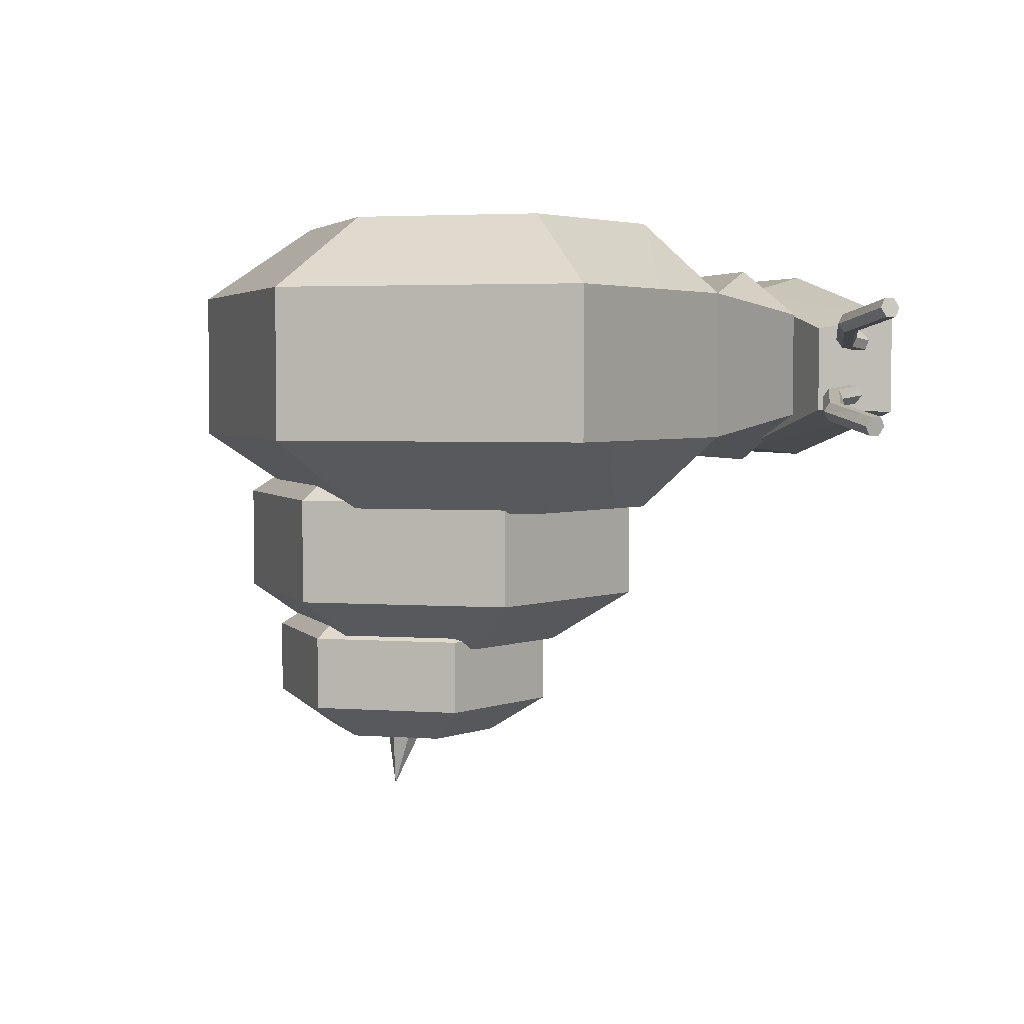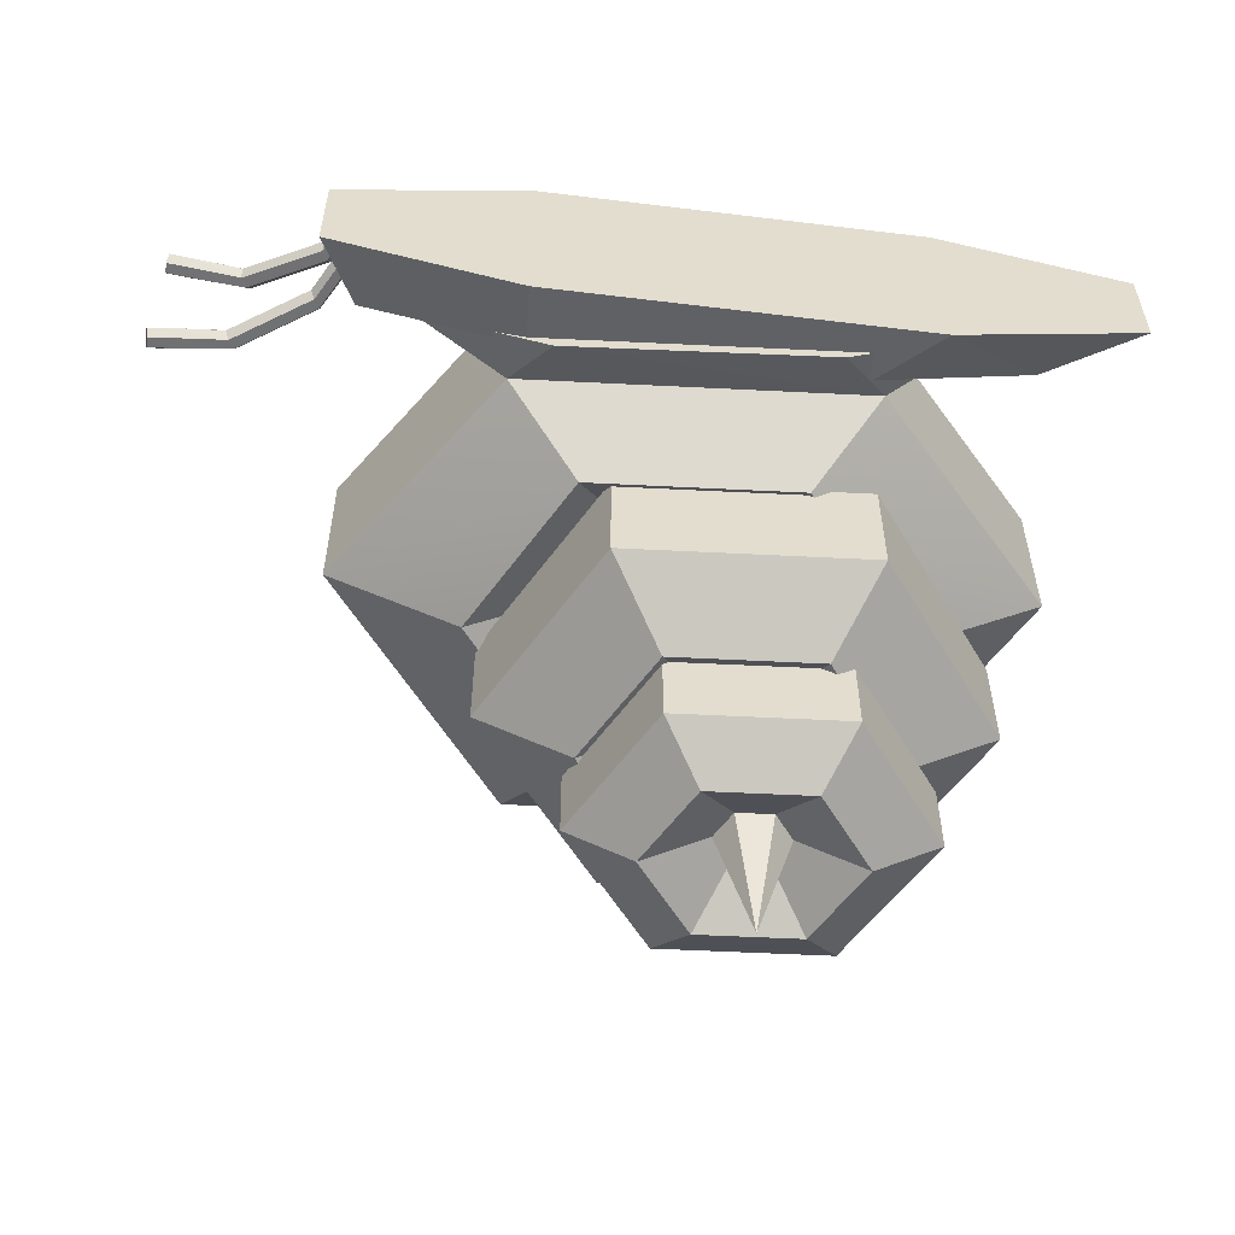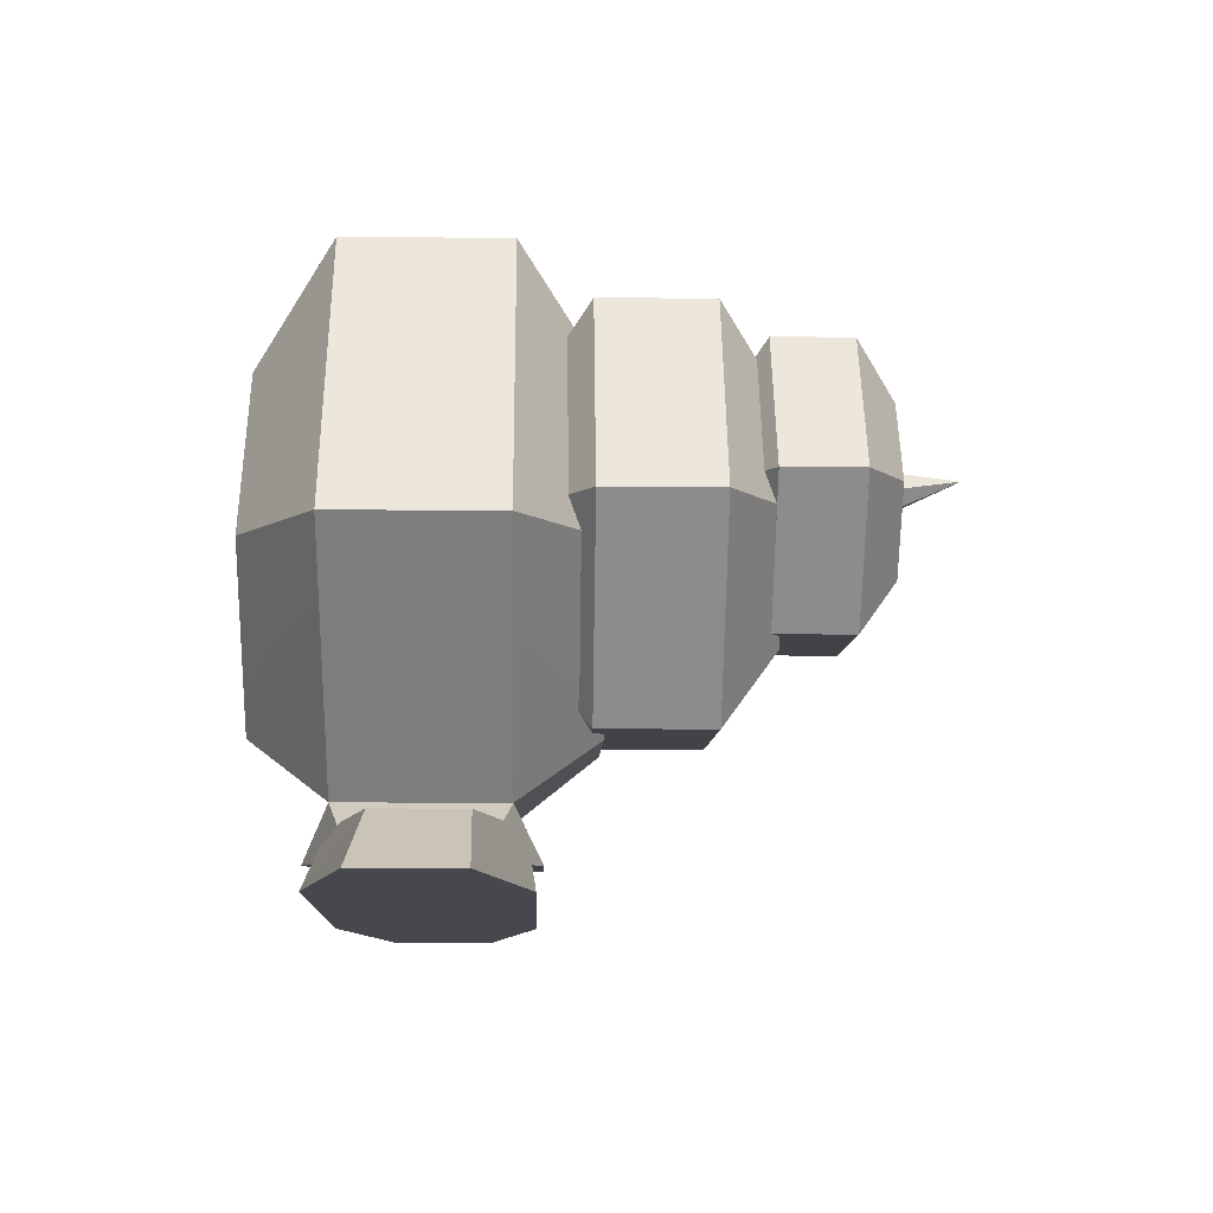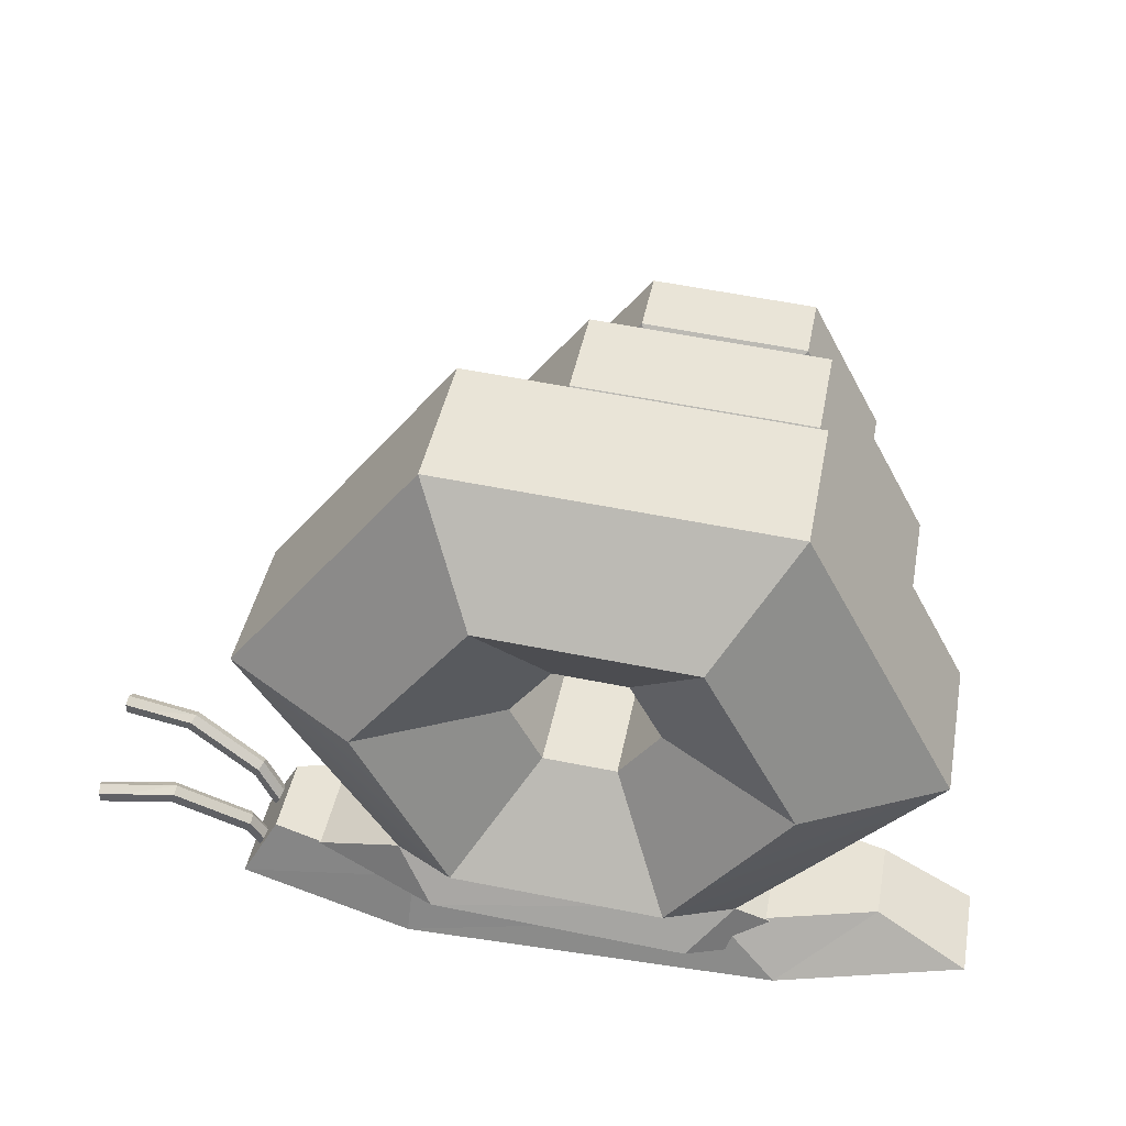
<metadata>
{"format":"obj","ext":"obj","renderer":"f3d","projection":"perspective","resolution":1024,"background":"white","views":[{"elev":3.3,"azim":-113.1,"up":"+Z"},{"elev":-55.8,"azim":-6.9,"up":"+Z"},{"elev":-11.3,"azim":88.6,"up":"+Y"},{"elev":41.3,"azim":10.6,"up":"+Y"}]}
</metadata>
<code>
v  0.4011 3.285 -2.443
v  0.1883 3.683 -1.393
v  0.4011 3.285 -1.393
v  0.1883 3.683 -2.443
v  -0.7185 3.744 -0.8678
v  -0.1113 2.609 -0.8678
v  0.8904 3.252 -1.393
v  0.8904 3.252 -2.443
v  -0.7185 3.744 -2.968
v  -0.1113 2.609 -2.968
v  0.4648 4.048 -1.393
v  0.4648 4.048 -2.443
v  0.07047 4.785 -0.8678
v  -1.625 3.806 -1.393
v  -0.6238 1.933 -1.393
v  1.285 2.515 -0.8678
v  1.167 3.617 -1.393
v  1.167 3.617 -2.443
v  1.285 2.515 -2.968
v  -1.625 3.806 -2.443
v  -0.6238 1.933 -2.443
v  0.07047 4.785 -2.968
v  0.9541 4.015 -2.443
v  0.9541 4.015 -1.393
v  1.467 4.691 -0.8678
v  -0.3239 5.523 -1.393
v  1.679 1.777 -1.393
v  2.074 3.555 -0.8678
v  2.074 3.555 -2.968
v  1.679 1.777 -2.443
v  -0.3239 5.523 -2.443
v  1.467 4.691 -2.968
v  1.979 5.367 -1.393
v  1.979 5.367 -2.443
v  2.98 3.494 -1.393
v  2.98 3.494 -2.443
v  1.238 3.12 -2.512
v  -0.09753 2.713 -2.879
v  1.514 2.604 -2.879
v  0.2612 3.186 -2.512
v  0.9624 3.636 -2.879
v  0.6199 3.659 -2.879
v  -0.7985 4.024 -2.879
v  -0.1638 3.981 -2.512
v  1.514 2.604 -3.614
v  -0.09753 2.713 -3.614
v  2.425 3.805 -2.879
v  1.791 3.848 -2.512
v  0.6199 3.659 -3.614
v  0.9624 3.636 -3.614
v  0.4709 3.938 -2.879
v  1.156 3.891 -2.879
v  0.3884 4.709 -2.512
v  0.1124 5.226 -2.879
v  -0.7985 4.024 -3.614
v  1.238 3.12 -3.982
v  0.2612 3.186 -3.982
v  2.425 3.805 -3.614
v  1.724 5.116 -2.879
v  1.366 4.643 -2.512
v  1.156 3.891 -3.614
v  0.8282 4.092 -4.614
v  0.4709 3.938 -3.614
v  0.6645 4.193 -2.879
v  1.007 4.17 -2.879
v  0.1124 5.226 -3.614
v  -0.1638 3.981 -3.982
v  1.791 3.848 -3.982
v  1.724 5.116 -3.614
v  1.007 4.17 -3.614
v  1.366 4.643 -3.982
v  0.6645 4.193 -3.614
v  0.3884 4.709 -3.982
v  -0.9058 1.905 -1.5
v  0.04453 1.277 -0.75
v  -1.6 1.388 -0.75
v  1.089 1.77 -1.5
v  1.689 1.165 -0.75
v  -1.239 0.8841 -1
v  0.007037 0.7904 -1
v  1.254 0.6967 -1
v  -2.486 0.9778 -0.5
v  -2.486 0.9778 1.399e-15
v  -2.486 0.9778 0.5
v  -1.239 0.8841 1
v  1.254 0.6967 1
v  2.5 0.6029 -0.5
v  2.5 0.6029 0.5
v  2.5 0.6029 1.399e-15
v  -1.6 1.388 0.75
v  1.689 1.165 0.75
v  0.04453 1.277 0.75
v  -0.9058 1.905 1.5
v  1.089 1.77 1.5
v  -0.6461 5.014 -1.5
v  -3.068 3.615 -0.75
v  -1.773 3.527 -1.5
v  -1.209 6.067 -0.75
v  -0.08272 3.96 -0.75
v  -0.4777 3.439 -0.75
v  2.08 5.845 -0.75
v  1.348 4.879 -1.5
v  -3.068 3.615 0.75
v  -1.209 6.067 0.75
v  -0.4777 3.439 0.75
v  -0.08272 3.96 0.75
v  0.6163 3.913 -0.75
v  -0.1738 2.871 -0.75
v  0.6163 3.913 0.75
v  2.08 5.845 0.75
v  1.348 4.879 1.5
v  2.216 3.257 -1.5
v  3.511 3.169 -0.75
v  -0.6461 5.014 1.5
v  -1.773 3.527 1.5
v  -0.1738 2.871 0.75
v  0.9202 3.345 -0.75
v  0.5252 2.824 -0.75
v  2.216 3.257 1.5
v  3.511 3.169 0.75
v  0.9202 3.345 0.75
v  0.5252 2.824 0.75
v  3.034 0.9578 -0.4537
v  3.926 0.4204 -0.4719
v  2.116 0.4066 -0.9397
v  1.534 0.9656 -0.8587
v  3.926 0.4204 0.4636
v  3.034 0.9578 0.3563
v  0.3065 0.3928 -0.9397
v  2.116 0.4066 0.9314
v  0.03357 0.9735 -0.8587
v  1.534 0.9656 0.7613
v  -1.503 0.379 -0.9397
v  -1.503 0.379 0.9314
v  -1.466 0.9813 -0.8587
v  -1.466 0.9813 0.7613
v  -3.125 0.5874 -0.2113
v  -3.095 0.5874 -0.3819
v  -3.159 0.5874 -0.3053
v  -3.027 0.5874 -0.194
v  -2.997 0.5874 -0.3646
v  -2.962 0.5874 -0.2706
v  -3.273 1.127 -0.3254
v  -3.28 1.082 -0.4145
v  -3.323 0.9923 -0.4221
v  -3.36 0.9474 -0.3407
v  -3.353 0.9923 -0.2516
v  -3.31 1.082 -0.2439
v  -4.032 1.409 -0.5496
v  -3.989 1.499 -0.542
v  -4.063 1.409 -0.379
v  -4.019 1.499 -0.3714
v  -3.982 1.544 -0.4529
v  -4.069 1.364 -0.4682
v  -4.523 1.403 -0.6337
v  -4.553 1.503 -0.4631
v  -4.523 1.503 -0.6337
v  -4.538 1.353 -0.5484
v  -4.553 1.403 -0.4631
v  -4.538 1.553 -0.5484
v  -4.72 1.403 -0.6684
v  -4.72 1.503 -0.6684
v  -4.735 1.353 -0.5831
v  -4.75 1.503 -0.4979
v  -4.75 1.403 -0.4979
v  -4.735 1.553 -0.5831
v  -3.953 1.326 0.4592
v  -3.996 1.236 0.4669
v  -4.487 1.231 0.551
v  -4.487 1.331 0.551
v  -3.244 0.9092 0.3318
v  -3.287 0.8194 0.3394
v  -4.502 1.181 0.4657
v  -4.684 1.331 0.5857
v  -4.684 1.231 0.5857
v  -3.946 1.371 0.3701
v  -3.324 0.7745 0.2579
v  -4.033 1.192 0.3854
v  -3.237 0.9541 0.2426
v  -2.96 0.4145 0.2818
v  -3.059 0.4145 0.2992
v  -4.699 1.181 0.5004
v  -4.699 1.381 0.5004
v  -4.714 1.231 0.4151
v  -4.714 1.331 0.4151
v  -4.502 1.381 0.4657
v  -4.026 1.236 0.2963
v  -3.317 0.8194 0.1688
v  -3.274 0.9092 0.1612
v  -3.983 1.326 0.2887
v  -3.089 0.4145 0.1286
v  -3.123 0.4145 0.2226
v  -2.99 0.4145 0.1112
v  -2.926 0.4145 0.1878
v  -4.517 1.231 0.3804
v  -4.517 1.331 0.3804
v  -3.313 0.3652 0.4636
v  -3.313 0.3652 -0.4719
v  -2.966 0.9892 0.3563
v  -2.966 0.9892 -0.4537
g SketchUp
f 1 2 3
f 2 1 4
f 4 1 2
f 3 2 1
f 3 5 6
f 5 3 2
f 2 3 5
f 6 5 3
f 7 1 3
f 1 7 8
f 8 7 1
f 3 1 7
f 9 1 10
f 1 9 4
f 4 9 1
f 10 1 9
f 4 11 2
f 11 4 12
f 12 4 11
f 2 11 4
f 11 5 2
f 5 11 13
f 13 11 5
f 2 5 11
f 6 14 15
f 14 6 5
f 5 6 14
f 15 14 6
f 7 6 16
f 6 7 3
f 3 7 6
f 16 6 7
f 17 8 7
f 8 17 18
f 18 17 8
f 7 8 17
f 10 8 19
f 8 10 1
f 1 10 8
f 19 8 10
f 20 10 21
f 10 20 9
f 9 20 10
f 21 10 20
f 12 9 4
f 9 12 22
f 22 12 9
f 4 9 12
f 23 11 12
f 11 23 24
f 24 23 11
f 12 11 23
f 25 11 24
f 11 25 13
f 13 25 11
f 24 11 25
f 13 14 5
f 14 13 26
f 26 13 14
f 5 14 13
f 14 21 15
f 21 14 20
f 20 14 21
f 15 21 14
f 16 15 27
f 15 16 6
f 6 16 15
f 27 15 16
f 28 7 16
f 7 28 17
f 17 28 7
f 16 7 28
f 23 17 24
f 17 23 18
f 18 23 17
f 24 17 23
f 8 29 19
f 29 8 18
f 18 8 29
f 19 29 8
f 21 19 30
f 19 21 10
f 10 21 19
f 30 19 21
f 22 20 9
f 20 22 31
f 31 22 20
f 9 20 22
f 32 12 23
f 12 32 22
f 22 32 12
f 23 12 32
f 24 33 25
f 33 24 23
f 33 23 34
f 34 23 32
f 32 23 34
f 34 23 33
f 23 24 33
f 25 33 24
f 25 17 28
f 17 25 24
f 24 25 17
f 28 17 25
f 33 13 25
f 13 33 26
f 26 33 13
f 25 13 33
f 31 14 26
f 14 31 20
f 20 31 14
f 26 14 31
f 35 16 27
f 16 35 28
f 28 35 16
f 27 16 35
f 32 18 29
f 18 32 23
f 23 32 18
f 29 18 32
f 19 36 30
f 36 19 29
f 29 19 36
f 30 36 19
f 34 22 32
f 22 34 31
f 31 34 22
f 32 22 34
f 33 28 35
f 28 33 25
f 25 33 28
f 35 28 33
f 29 34 36
f 34 29 32
f 32 29 34
f 36 34 29
f 33 31 26
f 31 33 34
f 34 33 31
f 26 31 33
f 36 33 35
f 33 36 34
f 34 36 33
f 35 33 36
f 30 35 27
f 35 30 36
f 36 30 35
f 27 35 30
f 30 15 21
f 15 30 27
f 37 38 39
f 38 37 40
f 40 37 38
f 39 38 37
f 41 40 37
f 40 41 42
f 42 41 40
f 37 40 41
f 40 43 38
f 43 40 44
f 44 40 43
f 38 43 40
f 45 38 46
f 38 45 39
f 39 45 38
f 46 38 45
f 47 37 39
f 37 47 48
f 48 47 37
f 39 37 47
f 41 49 42
f 49 41 50
f 50 41 49
f 42 49 41
f 42 44 40
f 44 42 51
f 51 42 44
f 40 44 42
f 48 41 37
f 41 48 52
f 52 48 41
f 37 41 48
f 53 43 44
f 43 53 54
f 54 53 43
f 44 43 53
f 43 46 38
f 46 43 55
f 55 43 46
f 38 46 43
f 46 56 45
f 56 46 57
f 57 46 56
f 45 56 46
f 45 47 39
f 47 45 58
f 58 45 47
f 39 47 45
f 59 48 47
f 48 59 60
f 60 59 48
f 47 48 59
f 52 50 41
f 50 52 61
f 61 52 50
f 41 50 52
f 57 50 56
f 50 57 49
f 49 57 50
f 56 50 57
f 50 62 49
f 49 62 50
f 49 51 42
f 51 49 63
f 63 49 51
f 42 51 49
f 64 44 51
f 44 64 53
f 53 64 44
f 51 44 64
f 60 52 48
f 52 60 65
f 65 60 52
f 48 52 60
f 59 53 60
f 53 59 54
f 54 59 53
f 60 53 59
f 66 43 54
f 43 66 55
f 55 66 43
f 54 43 66
f 55 57 46
f 57 55 67
f 67 55 57
f 46 57 55
f 56 58 45
f 58 56 68
f 68 56 58
f 45 58 56
f 58 59 47
f 59 58 69
f 69 58 59
f 47 59 58
f 65 59 60
f 59 65 70
f 59 70 69
f 69 70 71
f 71 70 69
f 69 70 59
f 70 65 59
f 60 59 65
f 70 52 65
f 52 70 61
f 61 70 52
f 65 52 70
f 50 68 56
f 68 50 61
f 61 50 68
f 56 68 50
f 62 50 61
f 61 50 62
f 67 49 57
f 49 67 63
f 63 67 49
f 57 49 67
f 62 63 49
f 49 63 62
f 63 64 51
f 64 63 72
f 72 63 64
f 51 64 63
f 60 64 65
f 64 60 53
f 53 60 64
f 65 64 60
f 59 66 54
f 66 59 69
f 69 59 66
f 54 66 59
f 73 55 67
f 55 73 66
f 66 73 55
f 67 55 73
f 68 69 58
f 69 68 71
f 71 68 69
f 58 69 68
f 70 64 72
f 64 70 65
f 65 70 64
f 72 64 70
f 71 61 68
f 61 71 70
f 70 71 61
f 68 61 71
f 71 72 70
f 72 71 73
f 73 71 72
f 70 72 71
f 69 73 71
f 73 69 66
f 66 69 73
f 71 73 69
f 62 61 70
f 70 61 62
f 72 67 63
f 67 72 73
f 73 72 67
f 63 67 72
f 62 72 63
f 63 72 62
f 70 72 62
f 62 72 70
f 74 75 76
f 75 74 77
f 75 77 78
f 76 78 79
f 78 76 75
f 80 78 81
f 78 80 79
f 76 79 82
f 79 83 82
f 83 79 84
f 84 79 85
f 85 79 80
f 85 80 86
f 86 80 81
f 86 81 87
f 86 87 88
f 88 87 89
f 78 87 81
f 90 83 84
f 83 90 82
f 82 90 76
f 88 78 91
f 78 88 87
f 87 88 89
f 91 86 88
f 91 85 86
f 90 84 85
f 85 92 90
f 92 85 91
f 92 93 90
f 93 92 94
f 94 92 91
f 95 96 97
f 96 95 98
f 98 95 96
f 97 96 95
f 99 97 100
f 97 99 95
f 95 99 97
f 100 97 99
f 101 95 102
f 95 101 98
f 98 101 95
f 102 95 101
f 98 103 104
f 103 98 96
f 96 98 103
f 104 103 98
f 96 97 74
f 96 74 76
f 74 97 96
f 76 74 96
f 105 99 106
f 99 105 100
f 100 105 99
f 106 99 105
f 102 99 107
f 99 102 95
f 95 102 99
f 107 99 102
f 97 108 74
f 108 97 100
f 100 97 108
f 74 108 97
f 109 110 111
f 110 109 107
f 110 107 101
f 101 107 102
f 102 107 101
f 101 107 110
f 107 109 110
f 111 110 109
f 112 101 113
f 101 112 102
f 102 112 101
f 113 101 112
f 110 98 104
f 98 110 101
f 101 110 98
f 104 98 110
f 114 103 115
f 103 114 104
f 104 114 103
f 115 103 114
f 103 76 90
f 76 103 96
f 96 103 76
f 90 76 103
f 106 115 105
f 115 106 114
f 114 106 115
f 105 115 106
f 108 105 116
f 105 108 100
f 100 108 105
f 116 105 108
f 107 106 99
f 106 107 109
f 109 107 106
f 99 106 107
f 102 117 112
f 117 102 107
f 107 102 117
f 112 117 102
f 74 118 77
f 118 74 108
f 108 74 118
f 77 118 74
f 110 114 111
f 114 110 104
f 104 110 114
f 111 114 110
f 110 119 120
f 119 110 111
f 111 110 119
f 120 119 110
f 111 121 119
f 121 111 109
f 109 111 121
f 119 121 111
f 111 106 109
f 106 111 114
f 114 111 106
f 109 106 111
f 107 121 109
f 121 107 117
f 117 107 121
f 109 121 107
f 120 101 110
f 101 120 113
f 113 120 101
f 110 101 120
f 112 113 77
f 113 78 77
f 77 113 112
f 77 78 113
f 103 93 115
f 103 90 93
f 115 93 103
f 93 90 103
f 116 115 93
f 115 116 105
f 105 116 115
f 93 115 116
f 122 108 116
f 108 122 118
f 118 122 108
f 116 108 122
f 118 112 77
f 112 118 117
f 117 118 112
f 77 112 118
f 119 94 120
f 120 94 91
f 120 94 119
f 91 94 120
f 119 122 94
f 122 119 121
f 121 119 122
f 94 122 119
f 121 118 122
f 118 121 117
f 117 121 118
f 122 118 121
f 78 120 91
f 120 78 113
f 113 78 120
f 91 120 78
f 122 93 94
f 93 122 116
f 116 122 93
f 94 93 122
g SketchUp
f 123 124 125
f 126 123 125
f 127 123 128
f 123 127 124
f 126 125 129
f 128 130 127
f 131 126 129
f 132 130 128
f 131 129 133
f 132 134 130
f 135 131 133
f 136 134 132
f 137 138 139
f 138 137 140
f 138 140 141
f 141 140 142
f 142 140 141
f 141 140 138
f 140 137 138
f 139 138 137
f 141 142 143
f 143 142 141
f 144 138 141
f 138 144 145
f 145 144 138
f 141 138 144
f 138 146 139
f 139 146 138
f 146 137 139
f 139 137 146
f 147 140 137
f 140 147 148
f 148 147 140
f 137 140 147
f 143 142 140
f 140 142 143
f 144 141 143
f 143 141 144
f 145 146 138
f 138 146 145
f 144 149 145
f 149 144 150
f 150 144 149
f 145 149 144
f 146 147 137
f 137 147 146
f 151 148 147
f 148 151 152
f 152 151 148
f 147 148 151
f 143 140 148
f 148 140 143
f 144 153 150
f 153 144 143
f 143 144 153
f 150 153 144
f 146 149 154
f 149 146 145
f 145 146 149
f 154 149 146
f 150 155 149
f 149 155 150
f 151 146 154
f 146 151 147
f 147 151 146
f 154 146 151
f 156 152 151
f 151 152 156
f 153 148 152
f 148 153 143
f 143 153 148
f 152 148 153
f 153 157 150
f 150 157 153
f 149 158 154
f 154 158 149
f 157 155 150
f 150 155 157
f 149 155 158
f 158 155 149
f 151 154 158
f 158 154 151
f 156 151 159
f 159 151 156
f 153 152 156
f 156 152 153
f 153 160 157
f 157 160 153
f 157 161 155
f 161 157 162
f 162 157 161
f 155 161 157
f 158 161 163
f 161 158 155
f 155 158 161
f 163 161 158
f 151 158 159
f 159 158 151
f 164 159 165
f 159 164 156
f 156 164 159
f 165 159 164
f 153 156 160
f 160 156 153
f 162 160 166
f 160 162 157
f 157 162 160
f 166 160 162
f 163 164 165
f 164 163 166
f 166 163 161
f 166 161 162
f 162 161 166
f 161 163 166
f 166 163 164
f 165 164 163
f 159 163 165
f 163 159 158
f 158 159 163
f 165 163 159
f 166 156 164
f 156 166 160
f 160 166 156
f 164 156 166
f 167 168 169
f 169 168 167
f 170 167 169
f 169 167 170
f 168 171 172
f 171 168 167
f 167 168 171
f 172 171 168
f 168 173 169
f 169 173 168
f 174 169 175
f 169 174 170
f 170 174 169
f 175 169 174
f 176 167 170
f 170 167 176
f 168 177 178
f 177 168 172
f 172 168 177
f 178 177 168
f 176 171 167
f 171 176 179
f 179 176 171
f 167 171 176
f 172 180 181
f 180 172 171
f 171 172 180
f 181 180 172
f 168 178 173
f 173 178 168
f 175 173 182
f 173 175 169
f 169 175 173
f 182 173 175
f 182 174 175
f 174 182 183
f 183 182 184
f 183 184 185
f 185 184 183
f 184 182 183
f 183 182 174
f 175 174 182
f 186 174 183
f 174 186 170
f 170 186 174
f 183 174 186
f 176 170 186
f 186 170 176
f 177 187 178
f 187 177 188
f 188 177 187
f 178 187 177
f 177 172 181
f 181 172 177
f 189 176 190
f 176 189 179
f 179 189 176
f 190 176 189
f 179 180 171
f 171 180 179
f 181 191 192
f 191 181 193
f 193 181 180
f 193 180 194
f 194 180 193
f 180 181 193
f 193 181 191
f 192 191 181
f 187 173 178
f 178 173 187
f 182 195 184
f 195 182 173
f 173 182 195
f 184 195 182
f 196 184 195
f 184 196 185
f 185 196 184
f 195 184 196
f 196 183 185
f 183 196 186
f 186 196 183
f 185 183 196
f 176 186 196
f 196 186 176
f 191 188 177
f 177 188 191
f 189 187 188
f 187 189 190
f 190 189 187
f 188 187 189
f 192 177 181
f 181 177 192
f 193 179 189
f 189 179 193
f 176 196 190
f 190 196 176
f 194 180 179
f 179 180 194
f 193 194 179
f 179 194 193
f 189 191 193
f 191 189 188
f 188 189 191
f 193 191 189
f 191 177 192
f 192 177 191
f 187 195 173
f 173 195 187
f 196 195 187
f 187 195 196
f 196 187 190
f 190 187 196
f 133 197 198
f 197 133 134
f 134 133 129
f 134 129 130
f 130 129 125
f 130 125 124
f 130 124 127
f 127 124 130
f 124 125 130
f 125 129 130
f 130 129 134
f 129 133 134
f 134 133 197
f 198 197 133
f 136 197 134
f 134 197 136
f 199 198 197
f 198 199 200
f 200 199 198
f 197 198 199
f 135 133 198
f 198 133 135
f 199 197 136
f 136 197 199
f 136 200 199
f 200 136 135
f 135 136 131
f 131 136 132
f 131 132 126
f 126 132 128
f 126 128 123
f 123 128 126
f 128 132 126
f 126 132 131
f 132 136 131
f 131 136 135
f 135 136 200
f 199 200 136
f 200 135 198
f 198 135 200
g SketchUp_ID60
f 75 90 76
f 90 75 92
f 78 92 75
f 92 78 91

</code>
